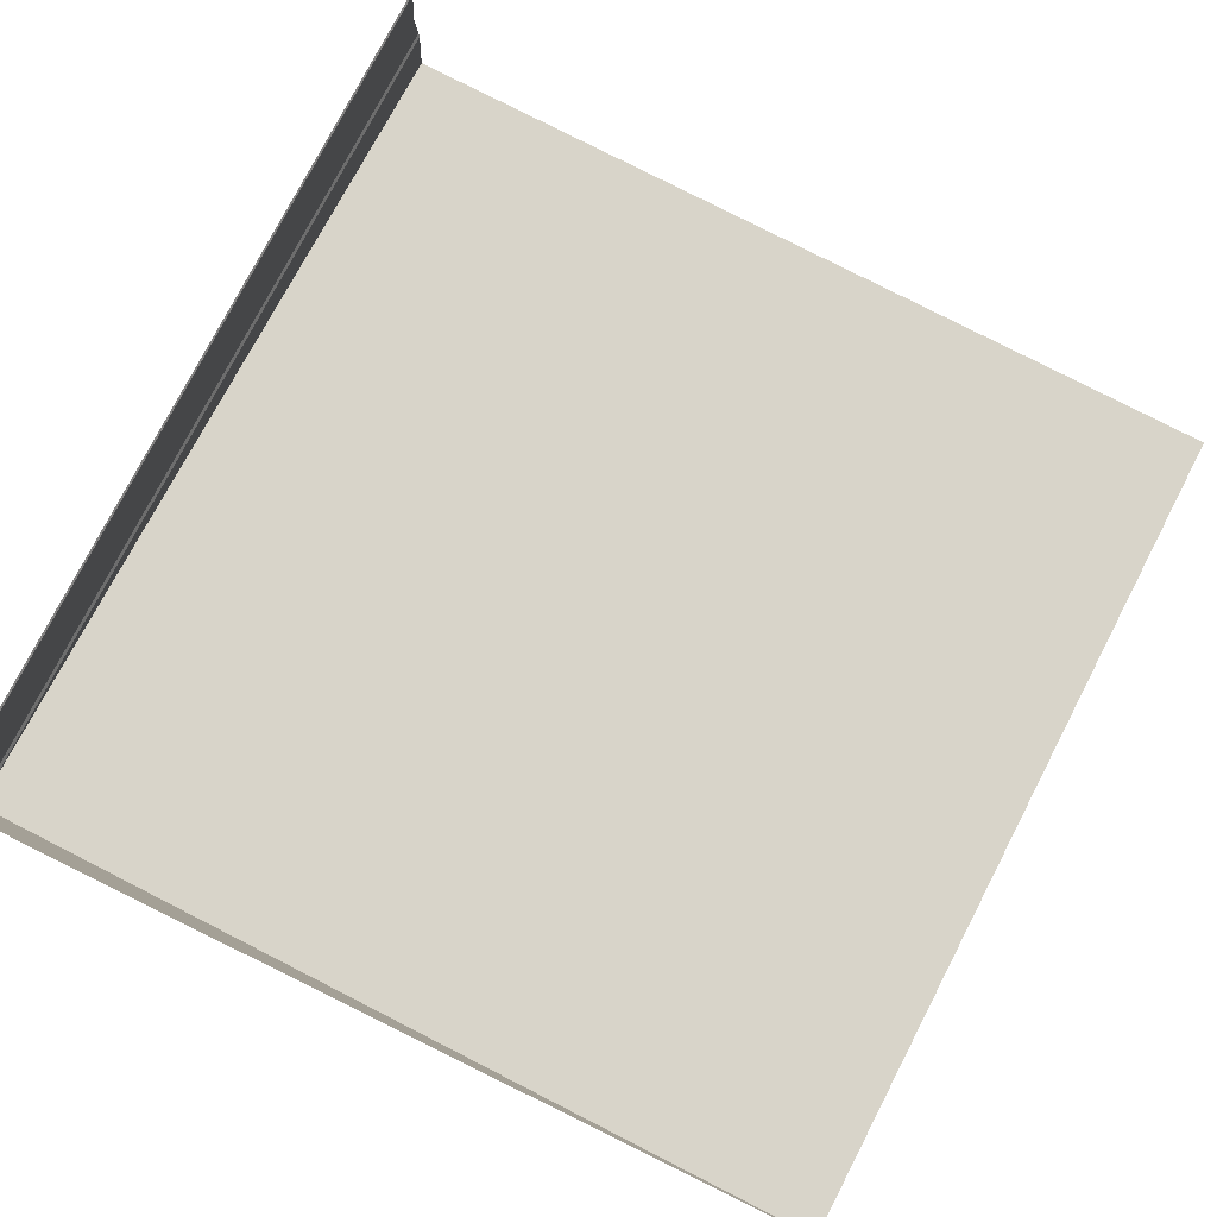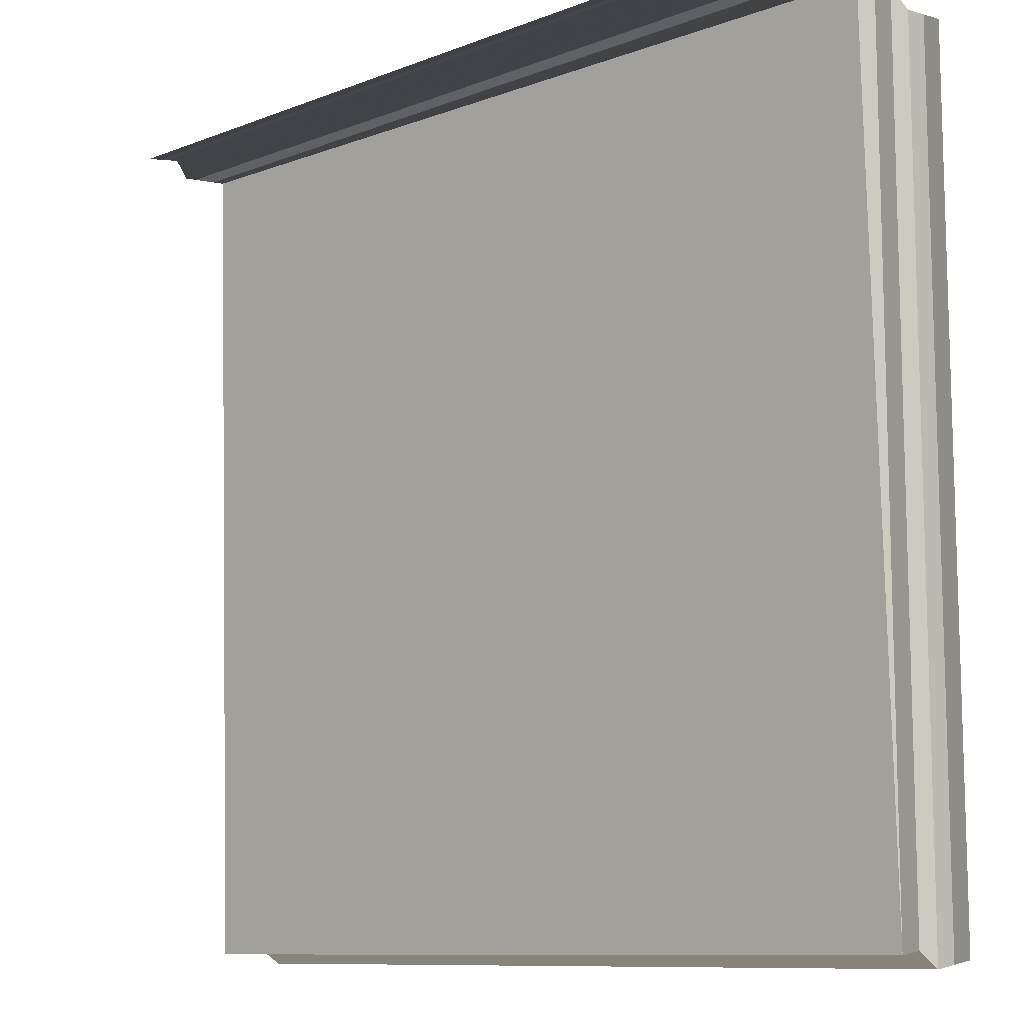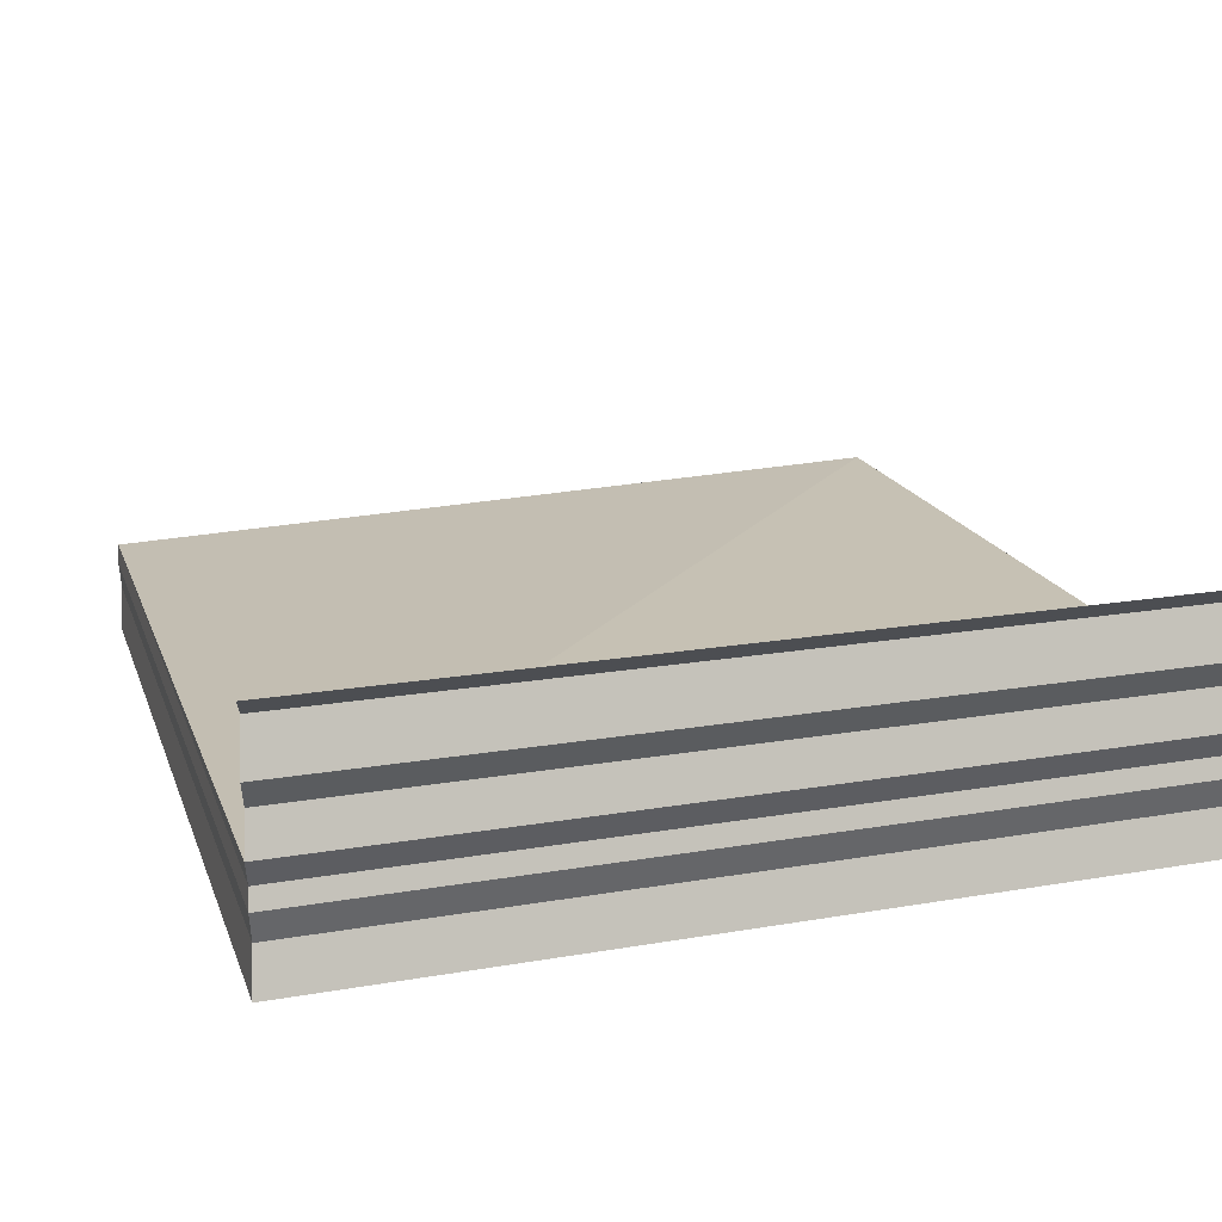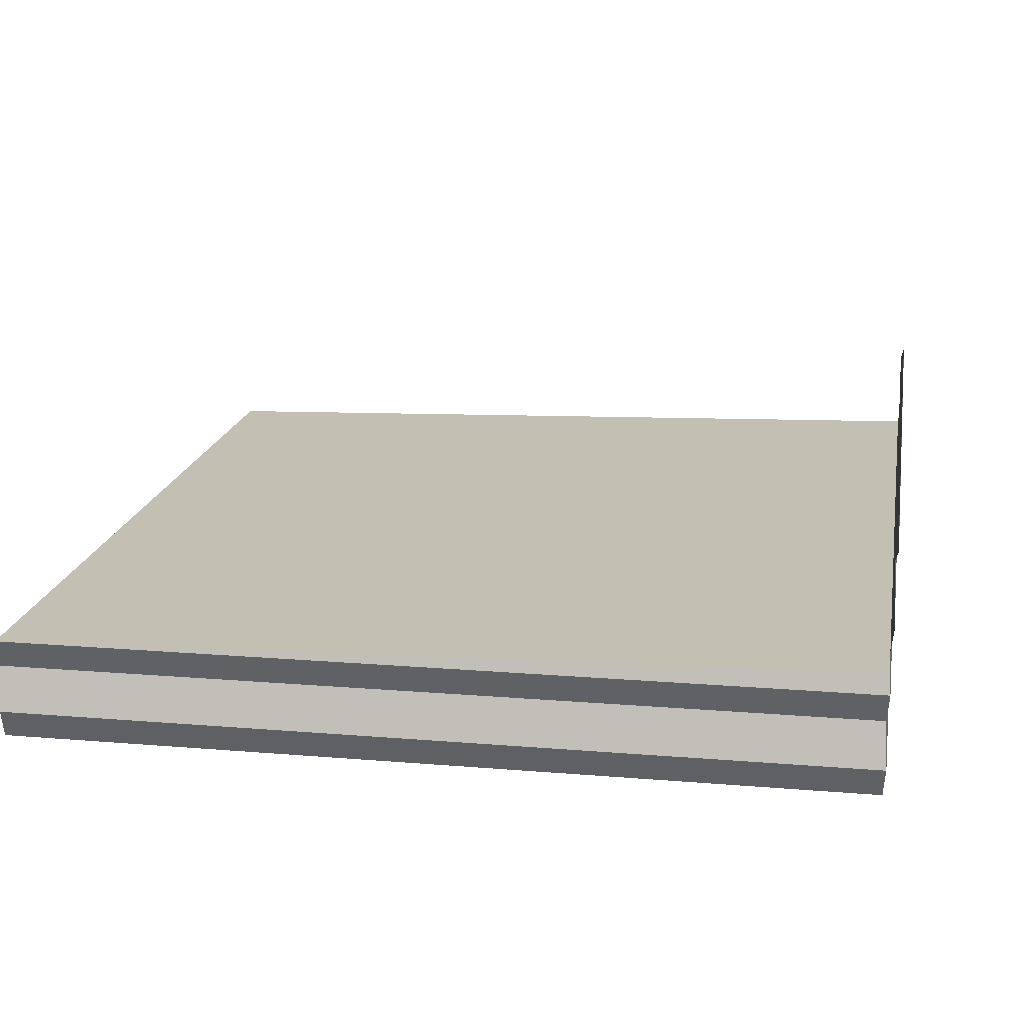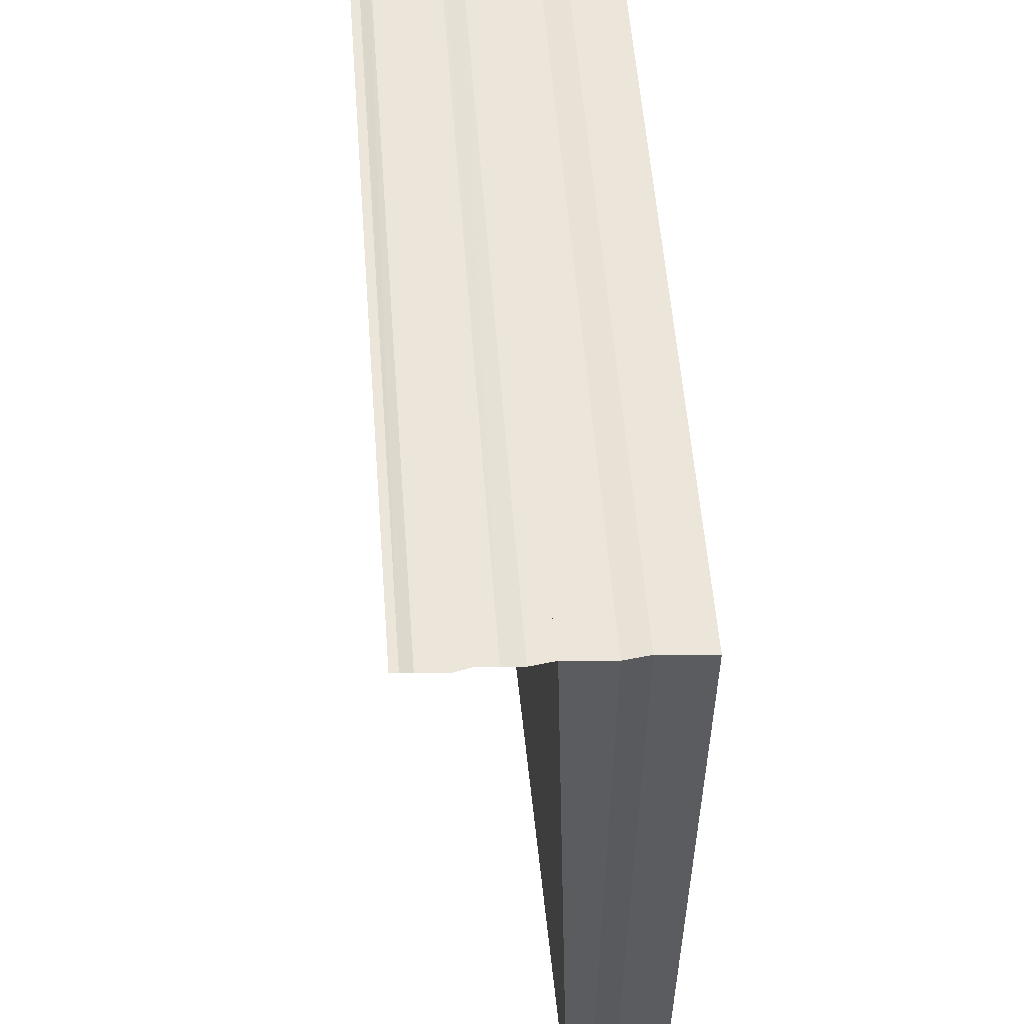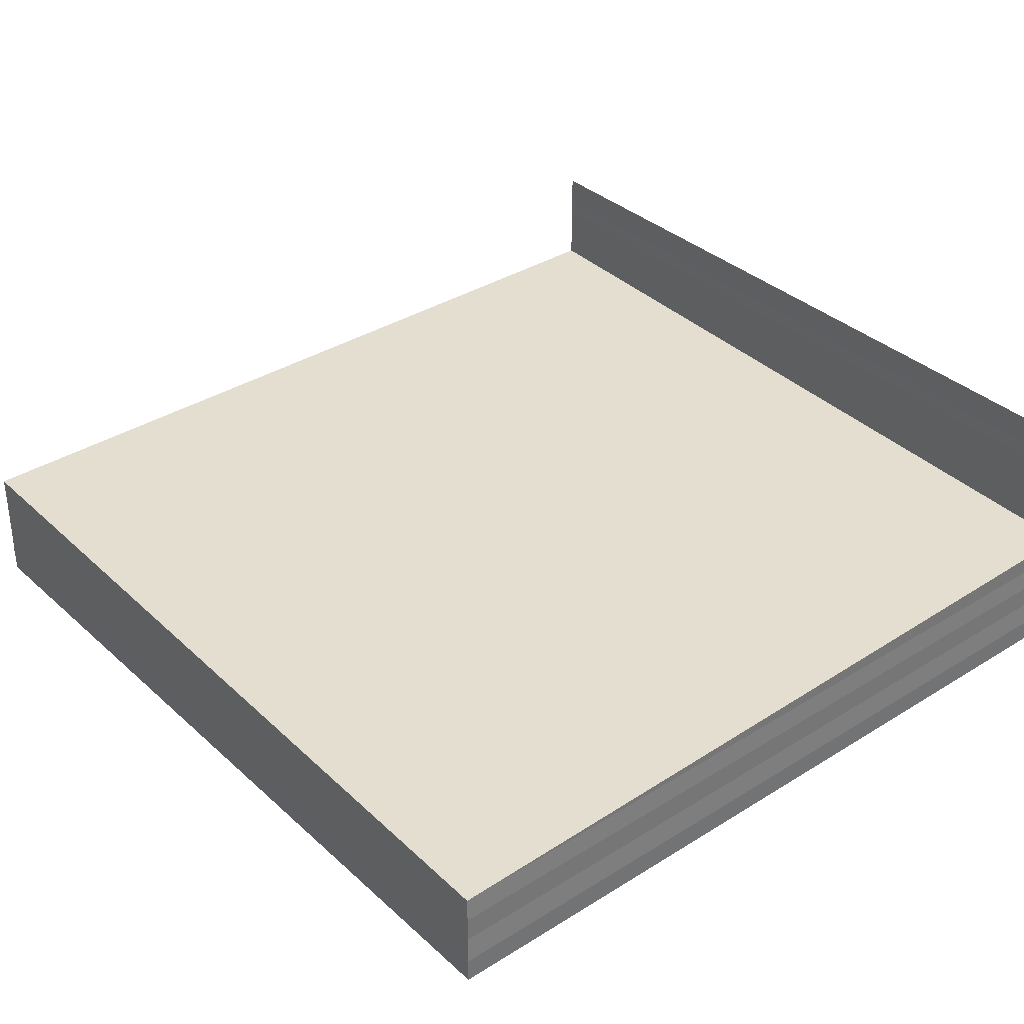
<metadata>
{"format":"obj","ext":"obj","renderer":"f3d","projection":"perspective","resolution":1024,"background":"white","views":[{"elev":77.2,"azim":-63.2,"up":"+Z"},{"elev":-10.1,"azim":44.1,"up":"+Y"},{"elev":19.7,"azim":163.0,"up":"+Z"},{"elev":16.7,"azim":100.1,"up":"+Z"},{"elev":55.6,"azim":85.7,"up":"+Y"},{"elev":33.9,"azim":50.1,"up":"+Z"}]}
</metadata>
<code>
o 3165
v 2241 1880 8.43
v 2241 1880 8.43
v 2241 1880 8.43
v 2241 1880 8.43
v 2241 1880 8.431
v 2241 1880 8.43
v 2241 1880 8.43
v 2241 1880 8.431
v 2241 1880 8.431
v 2241 1880 8.431
v 2241 1880 8.431
v 2241 1880 8.431
v 2241 1880 8.431
v 2241 1880 8.431
v 2241 1880 8.431
v 2241 1880 8.431
v 2241 1880 8.431
v 2241 1880 8.431
v 2241 1880 8.431
v 2241 1880 8.431
v 2241 1880 8.431
v 2241 1880 8.431
v 2241 1880 8.431
v 2241 1880 8.431
v 2241 1880 8.431
v 2241 1880 8.431
v 2241 1880 8.431
v 2241 1880 8.431
v 2241 1880 8.43
v 2241 1880 8.43
v 2241 1880 8.43
v 2241 1880 8.43
v 2241 1880 8.43
v 2241 1880 8.43
v 2241 1880 8.431
v 2241 1880 8.431
v 2241 1880 8.431
v 2241 1880 8.431
v 2241 1880 8.431
v 2241 1880 8.431
v 2241 1880 8.431
v 2241 1880 8.431
v 2241 1880 8.431
v 2241 1880 8.431
v 2241 1880 8.43
v 2241 1880 8.43
v 2241 1880 8.43
v 2241 1880 8.43
v 2241 1880 8.43
v 2241 1880 8.43
v 2241 1880 8.432
v 2241 1880 8.432
v 2241 1880 8.431
v 2241 1880 8.431
v 2241 1880 8.431
v 2241 1880 8.431
v 2241 1880 8.431
v 2241 1880 8.431
v 2241 1880 8.431
v 2241 1880 8.431
v 2241 1880 8.431
v 2241 1880 8.431
v 2241 1880 8.431
v 2241 1880 8.431
v 2241 1880 8.431
v 2241 1880 8.431
v 2241 1880 8.431
v 2241 1880 8.431
v 2241 1880 8.43
v 2241 1880 8.43
v 2241 1880 8.43
v 2241 1880 8.43
v 2241 1880 8.43
v 2241 1880 8.43
v 2241 1880 8.432
v 2241 1880 8.431
v 2241 1880 8.432
v 2241 1880 8.432
v 2241 1880 8.432
v 2241 1880 8.432
v 2241 1880 8.432
v 2241 1880 8.432
v 2241 1880 8.432
v 2241 1880 8.432
v 2241 1880 8.432
v 2241 1880 8.432
v 2241 1880 8.432
v 2241 1880 8.432
v 2241 1880 8.432
v 2241 1880 8.432
v 2241 1880 8.432
v 2241 1880 8.432
v 2241 1880 8.432
v 2241 1880 8.432
v 2241 1880 8.432
v 2241 1880 8.432
v 2241 1880 8.432
v 2241 1880 8.432
v 2241 1880 8.432
v 2241 1880 8.432
v 2241 1880 8.432
v 2241 1880 8.432
v 2241 1880 8.432
v 2241 1880 8.432
v 2241 1880 8.432
v 2241 1880 8.432
v 2241 1880 8.432
v 2241 1880 8.432
v 2241 1880 8.432
v 2241 1880 8.432
v 2241 1880 8.432
v 2241 1880 8.432
v 2241 1880 8.432
v 2241 1880 8.432
v 2241 1880 8.432
v 2241 1880 8.432
v 2241 1880 8.432
v 2241 1880 8.432
v 2241 1880 8.433
v 2241 1880 8.432
v 2241 1880 8.433
v 2241 1880 8.432
v 2241 1880 8.432
v 2241 1880 8.433
v 2241 1880 8.432
v 2241 1880 8.433
v 2241 1880 8.433
v 2241 1880 8.433
v 2241 1880 8.433
v 2241 1880 8.433
v 2241 1880 8.433
v 2241 1880 8.433
v 2241 1880 8.433
v 2241 1880 8.433
v 2241 1880 8.433
v 2241 1880 8.433
v 2241 1880 8.433
v 2241 1880 8.433
v 2241 1880 8.433
v 2241 1880 8.433
v 2241 1880 8.433
v 2241 1880 8.433
v 2241 1880 8.433
v 2241 1880 8.433
v 2241 1880 8.433
v 2241 1880 8.433
f 1 2 3
f 3 4 5
f 4 6 7
f 5 8 9
f 8 7 10
f 9 11 12
f 11 10 13
f 12 14 15
f 14 13 16
f 17 16 18
f 19 20 17
f 20 21 22
f 23 22 24
f 25 24 26
f 27 28 19
f 28 29 21
f 30 31 29
f 32 30 27
f 33 34 32
f 35 36 25
f 36 37 38
f 39 38 40
f 41 40 42
f 43 44 35
f 44 45 37
f 46 47 45
f 48 46 43
f 49 50 48
f 51 42 52
f 53 54 52
f 55 56 54
f 15 57 52
f 58 59 51
f 59 60 57
f 61 62 58
f 62 63 60
f 64 65 61
f 65 66 63
f 67 68 64
f 68 69 66
f 70 71 69
f 72 70 67
f 73 74 72
f 75 76 77
f 75 78 79
f 79 80 81
f 82 83 84
f 84 85 86
f 87 88 89
f 89 90 91
f 92 93 94
f 94 95 96
f 97 98 99
f 99 100 101
f 102 103 104
f 104 105 106
f 107 108 109
f 109 110 111
f 112 113 114
f 114 115 116
f 117 118 119
f 119 120 121
f 122 123 124
f 124 125 126
f 127 128 129
f 129 130 131
f 132 133 134
f 134 135 136
f 137 138 139
f 139 140 141
f 142 143 144
f 144 145 146

</code>
